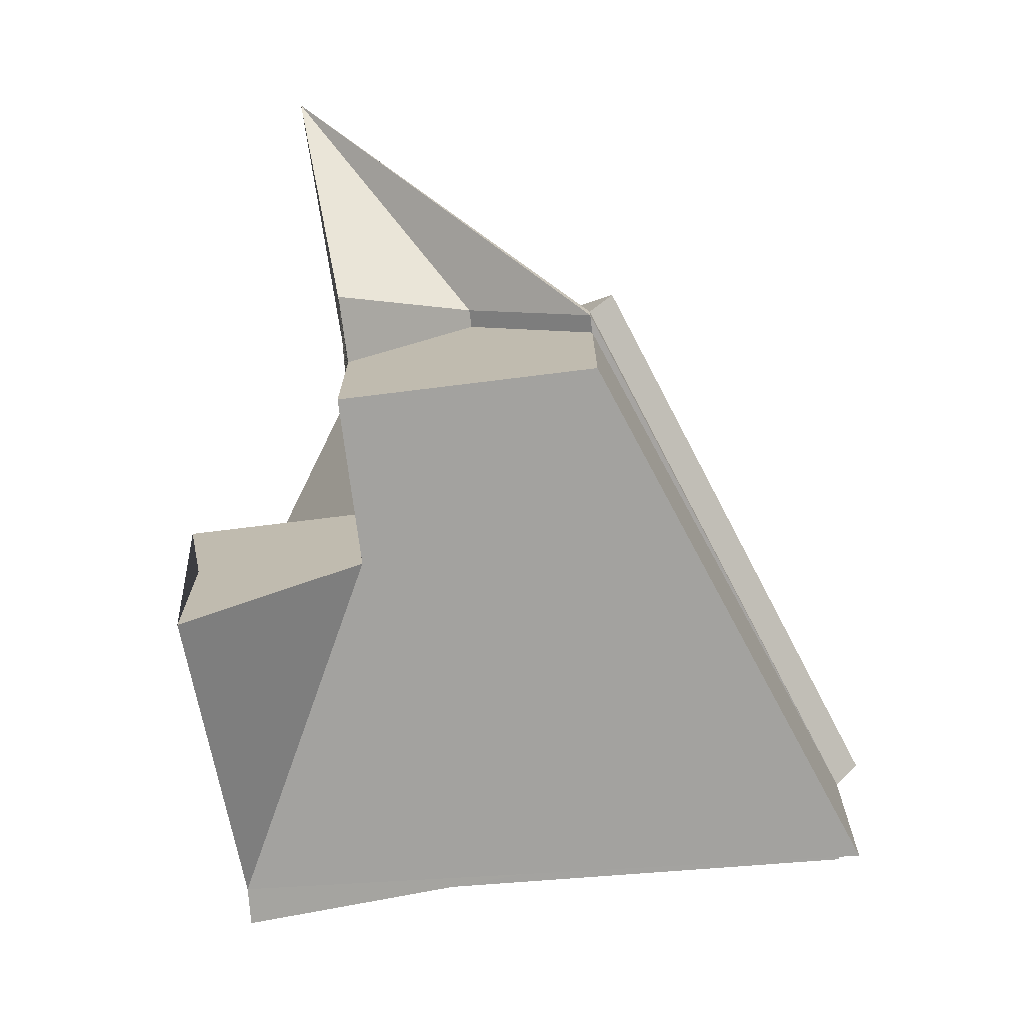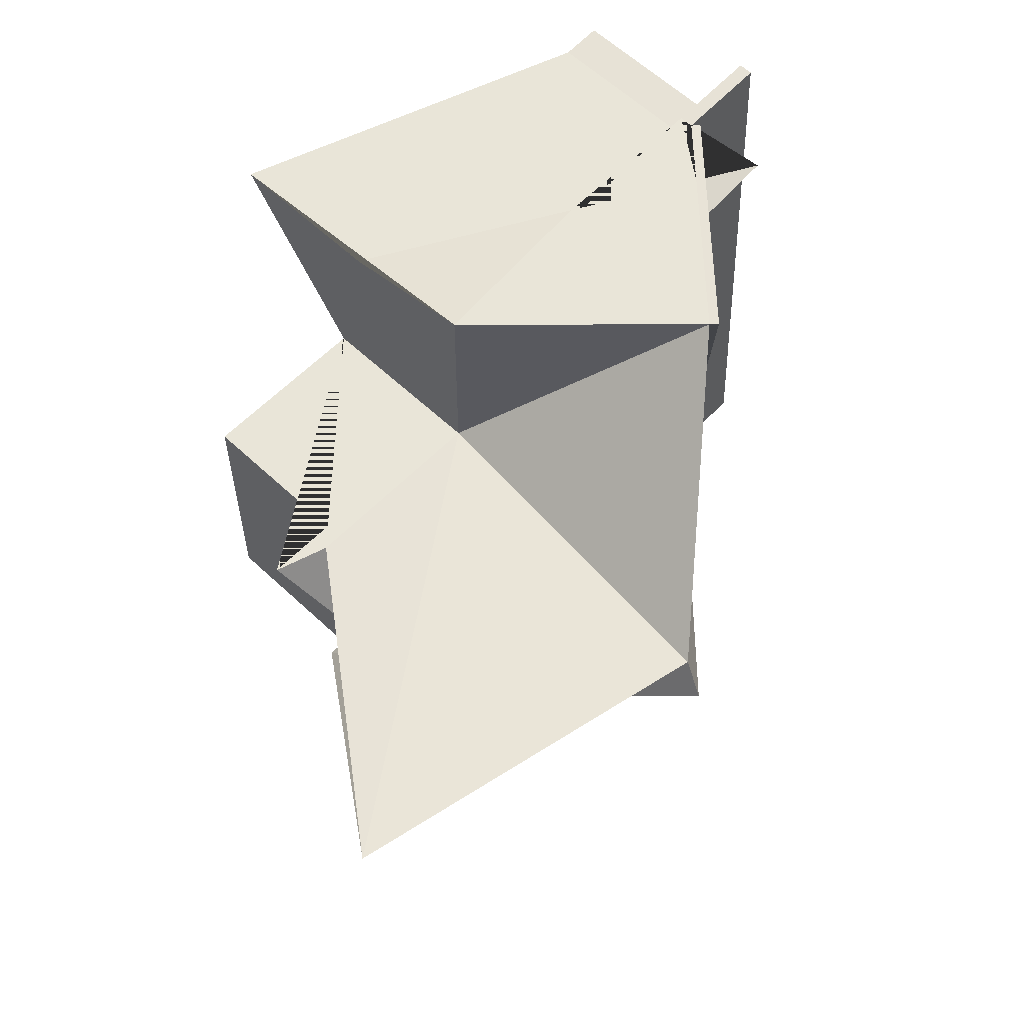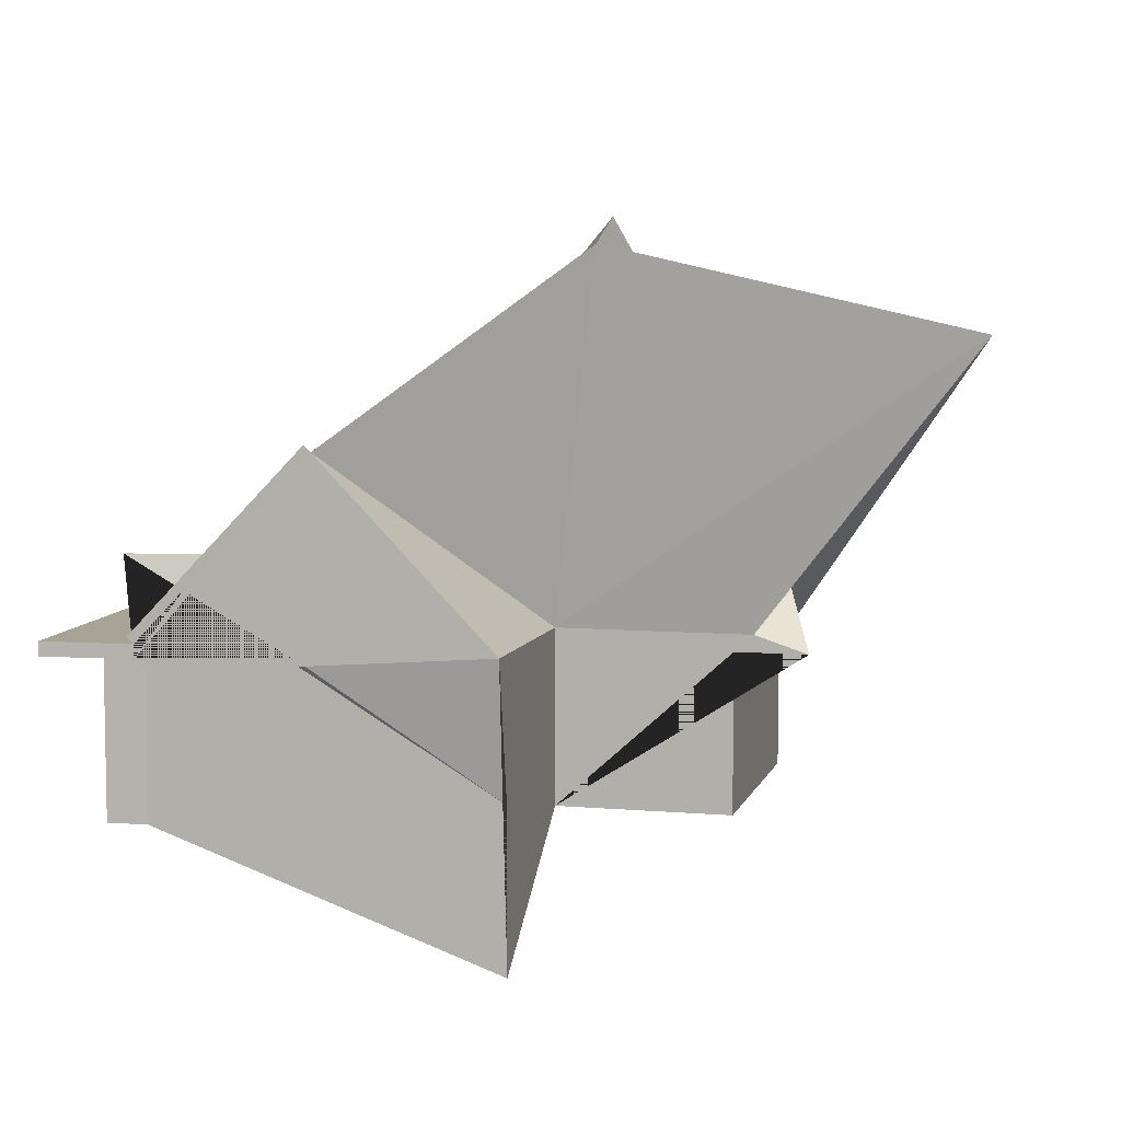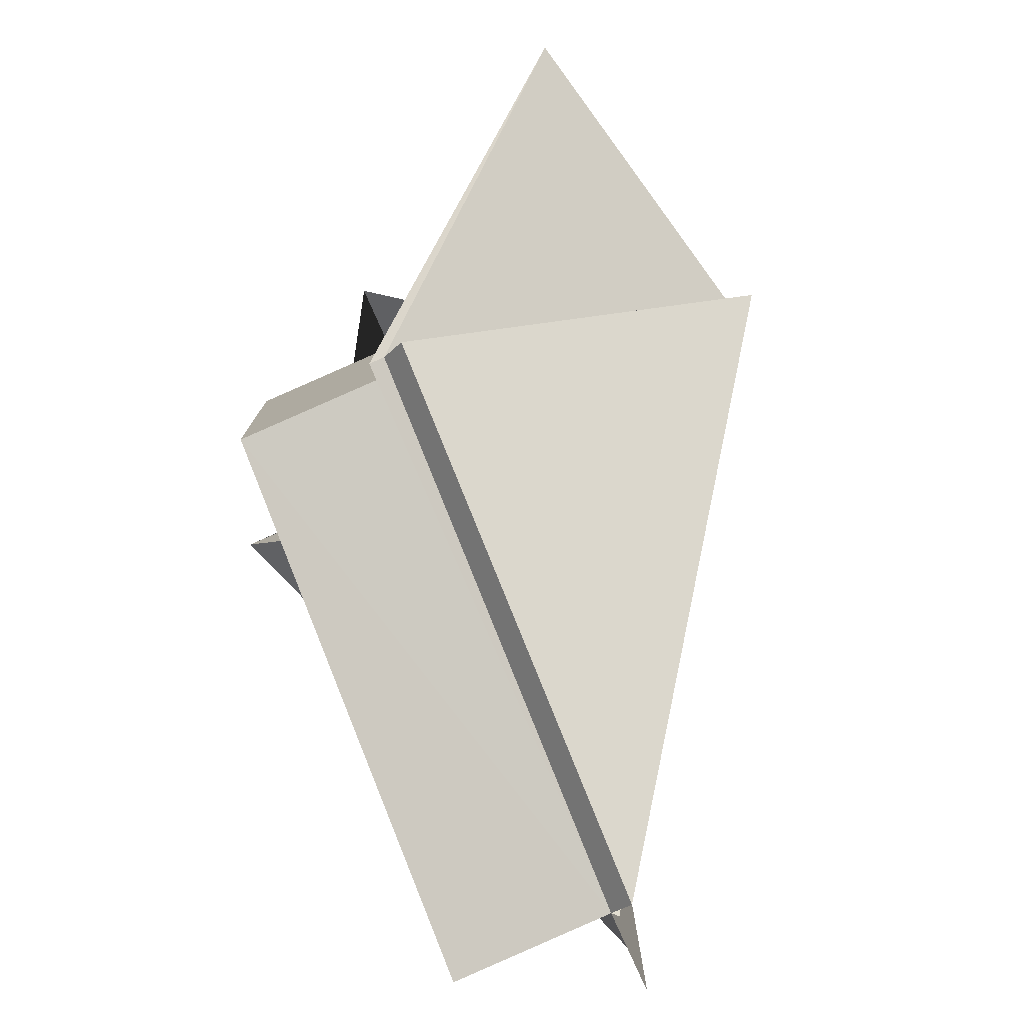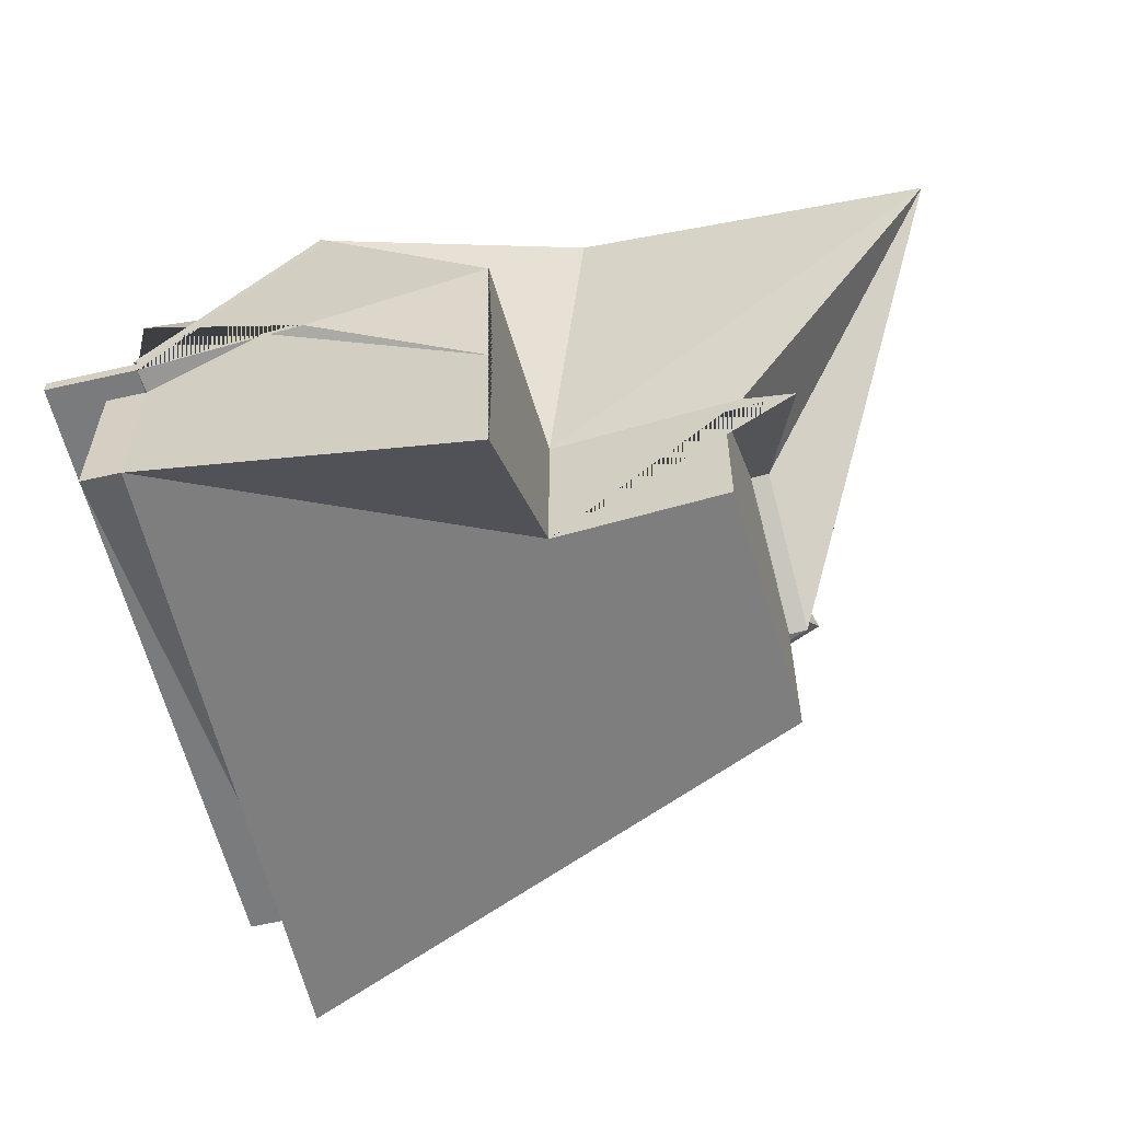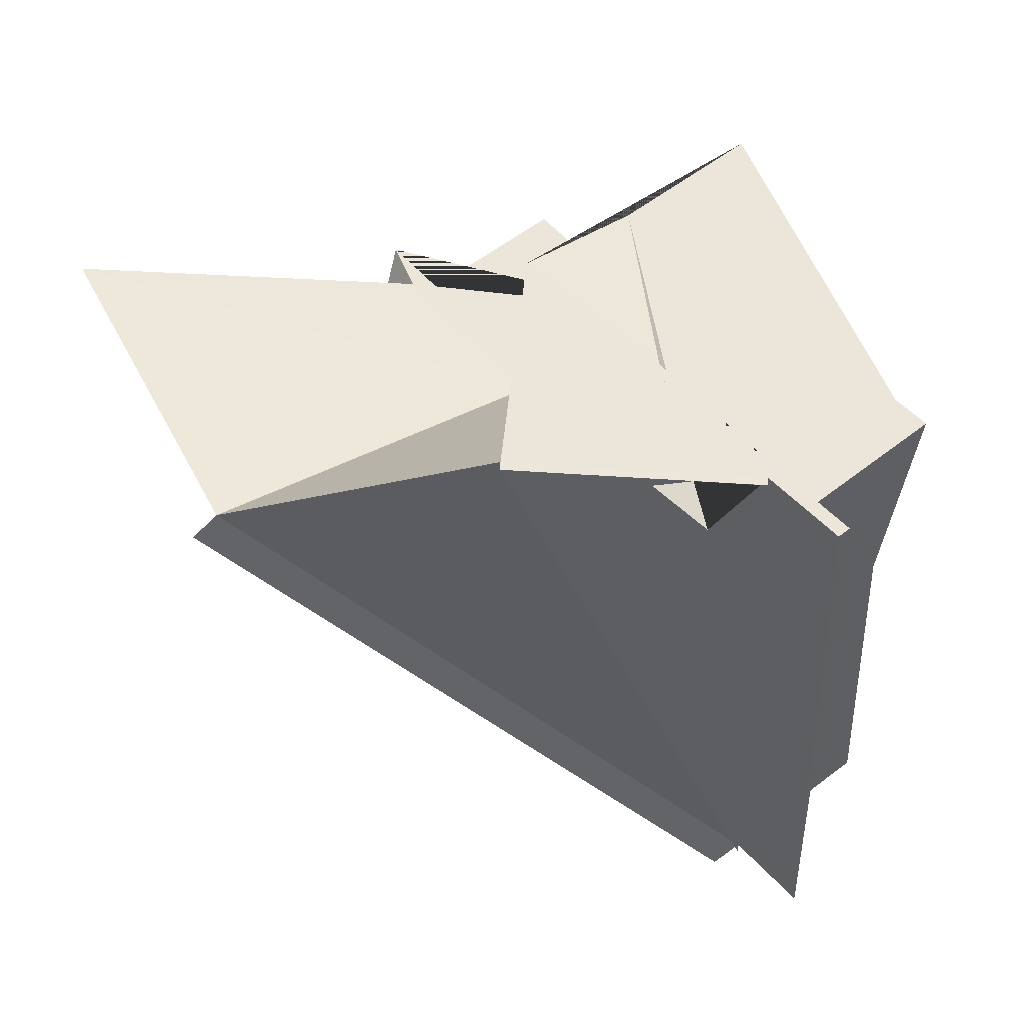
<metadata>
{"format":"obj","ext":"obj","renderer":"f3d","projection":"perspective","resolution":1024,"background":"white","views":[{"elev":-72.6,"azim":97.1,"up":"+Y"},{"elev":59.7,"azim":134.0,"up":"+Z"},{"elev":6.7,"azim":14.3,"up":"+Y"},{"elev":-78.4,"azim":113.7,"up":"+Z"},{"elev":-59.5,"azim":16.4,"up":"+Y"},{"elev":54.2,"azim":-130.0,"up":"+Z"}]}
</metadata>
<code>
g Mesh1 Model
v 310.3 0 -197.3
v 430.3 0 -197.3
v 430.3 108.3 -197.3
v 479.5 108.3 -197.3
v 443.3 120 -197.3
v 310.3 120 -197.3
f 1 2 3 4 5 6
v 41.82 -1.421e-14 -526.2
v 430.3 0 -377.3
v 70.35 0 -77.26
f 7 8 2 1 9
v 44.5 120 -526.2
f 7 10 8
f 7 9 10
v 42.58 -1.013e-15 -75.66
v 16.74 120 -524.6
f 10 9 11 12
v 70.35 110.3 -77.26
v 42.58 110.3 -75.66
f 9 13 14 11
v 310.3 -84.71 -77.26
v 310.3 25.54 -77.26
v 190.3 177.7 -77.26
f 15 16 17 13 9
v 310.3 120 -60.33
f 15 1 6 18 16
f 1 15 9
v 190.3 243.6 -60.33
f 18 6 19
v 344.7 371.7 -169.2
f 20 19 6
f 20 10 19
v 190.3 120 -287.3
f 10 20 21
v 351.4 389.2 -187.2
v 51.21 137.5 -544.1
f 10 20 22 23
v 443.3 120 -377.3
v 450 137.5 -395.2
f 20 24 25 22
v 595 315.5 -169.2
f 26 24 20
v 443.3 108.3 -377.3
f 24 26 27
v 443.3 175.7 -287.3
f 27 26 28
f 26 5 28
f 5 26 6
f 20 6 26
f 6 21 20
f 4 28 5
v 430.3 175.7 -287.3
f 3 29 28 4
v 430.3 108.3 -377.3
f 8 30 29 3 2
f 30 8 10
f 27 30 10
f 29 30 27 28
f 24 27 10
f 24 10 23 25
f 23 22 25
v 39.84 124.5 -525.9
v 185.7 248.1 -60.07
f 19 10 31 32
v 70.35 120 -60.33
v 65.69 124.5 -60.07
f 10 33 34 31
v -19.52 120 -522.6
v 6.322 120 -56.77
f 33 10 35 36
v 70.35 110.3 -60.33
v 6.322 110.3 -56.77
f 10 37 38 35
f 13 37 10
f 13 17 37
v 64.85 177.7 -60.33
f 39 37 17
v 104.6 155.3 -60.33
v 184.8 110.3 -60.33
v 104.6 155.3 -60.33
f 37 39 40 41 18 19 42 33
f 39 17 40
f 17 16 40
f 41 40 16
f 41 16 18
v 99.98 159.9 -60.07
f 40 19 32 43
f 34 43 32 31
f 33 40 43 34
f 37 33 36 38
f 36 35 38
f 13 10 12 14
f 11 14 12

</code>
